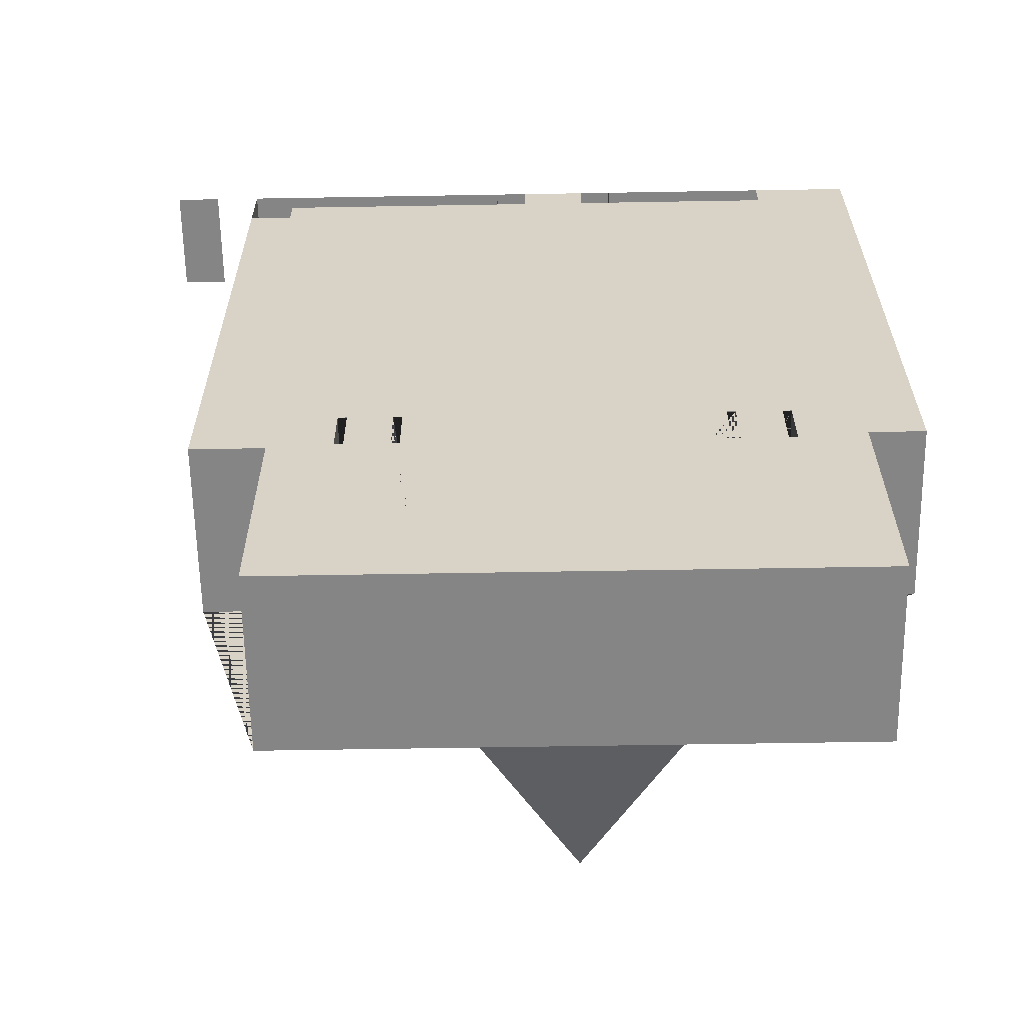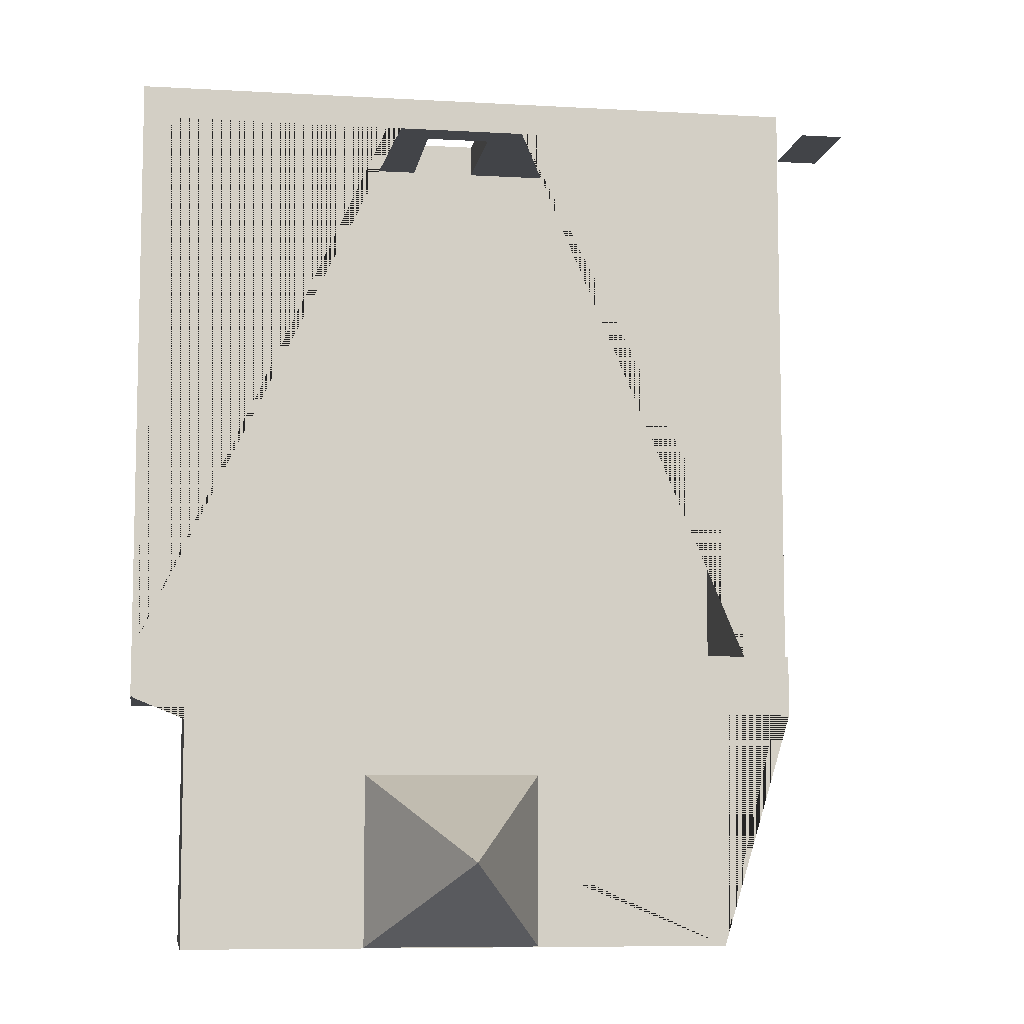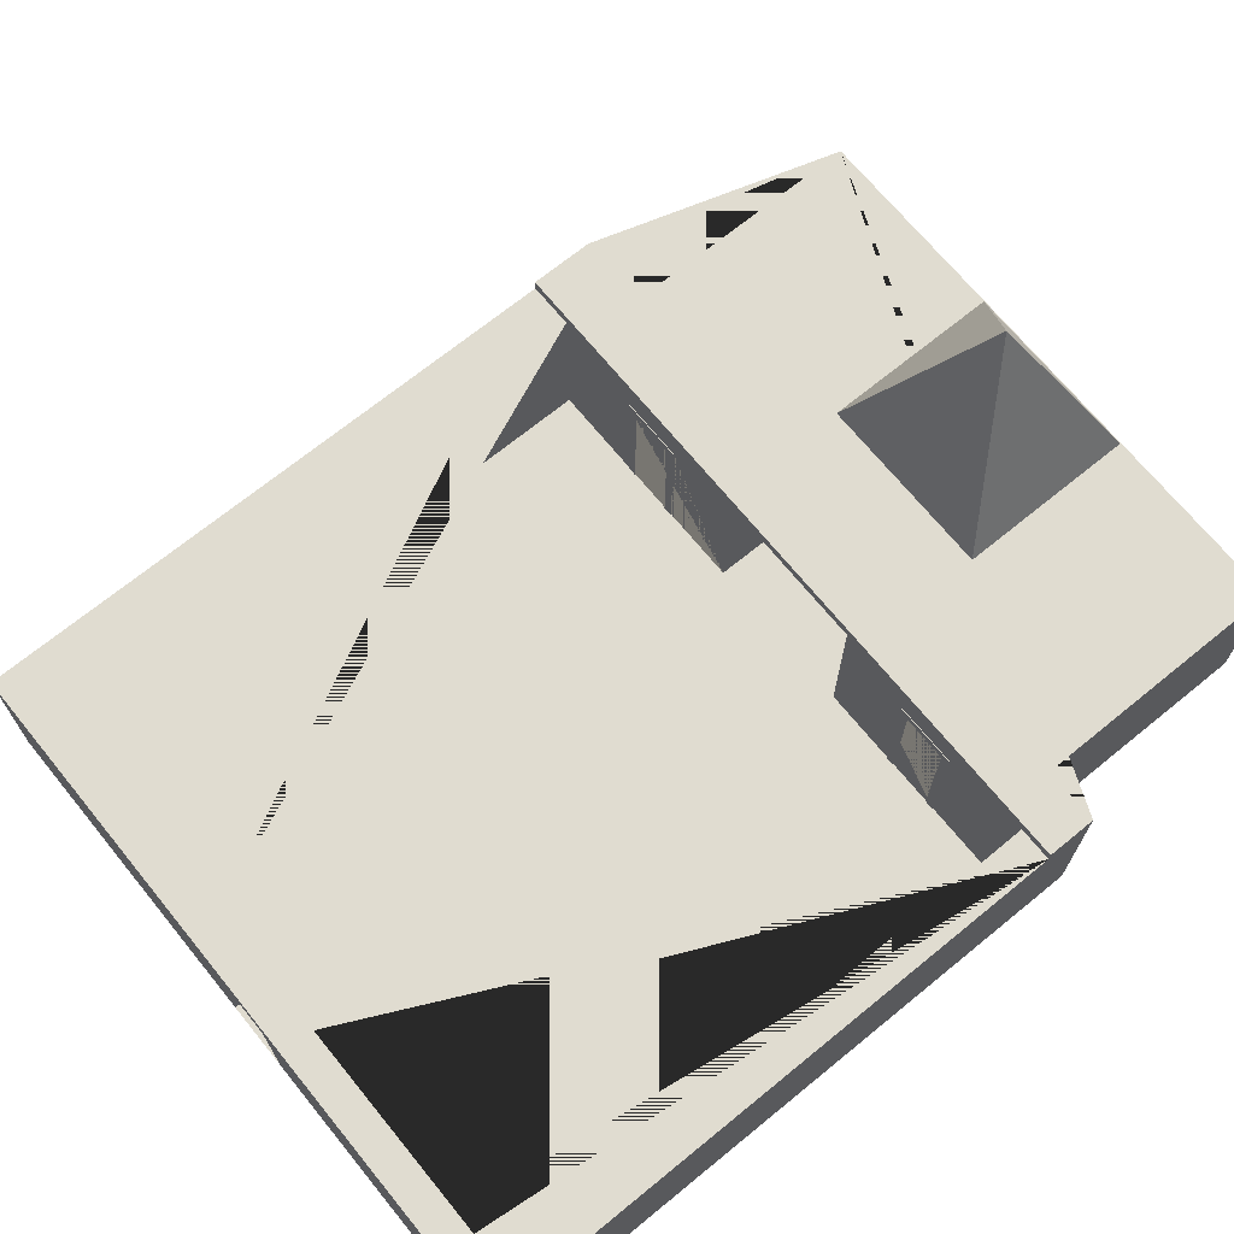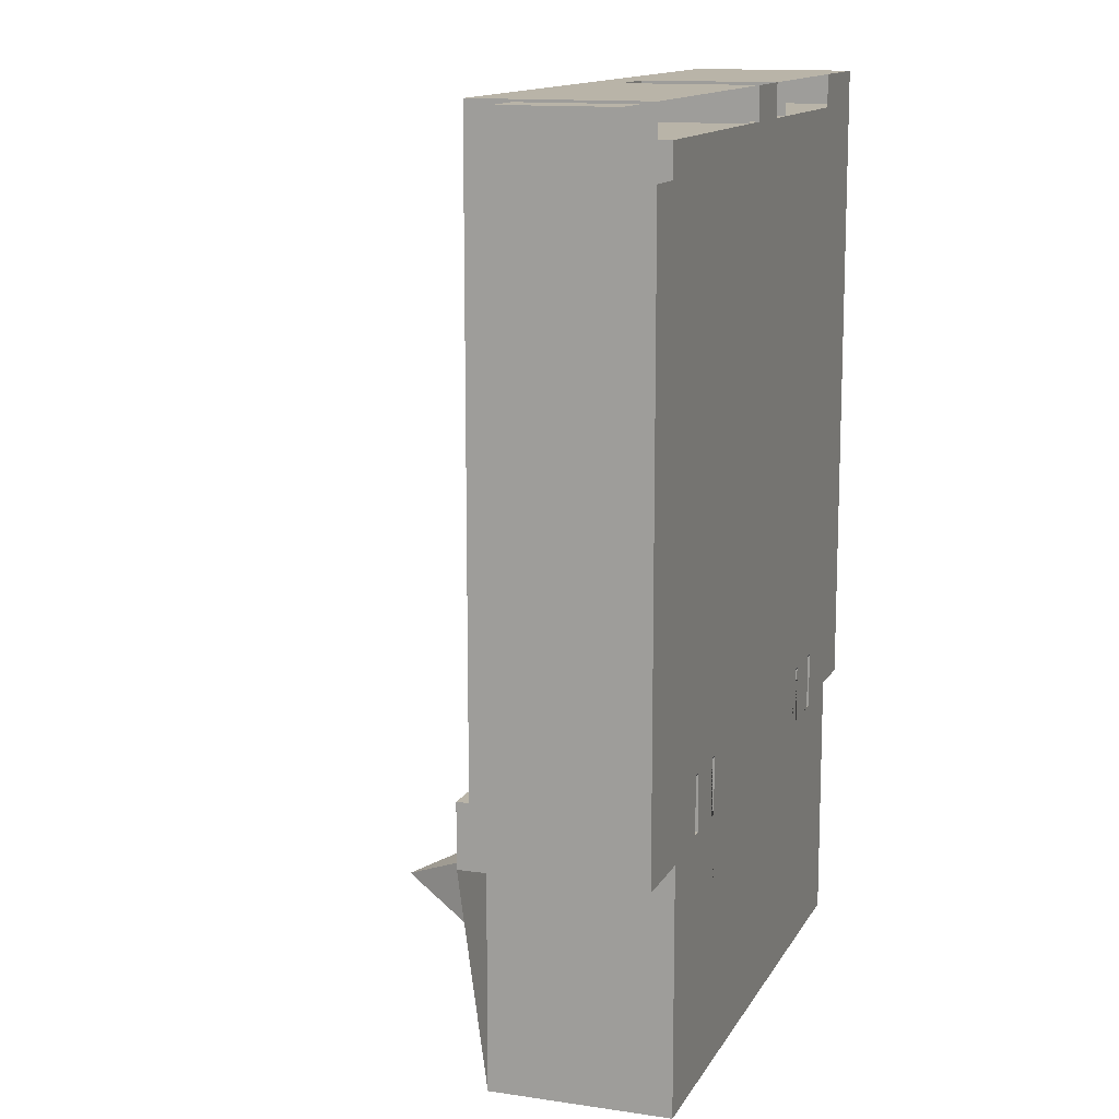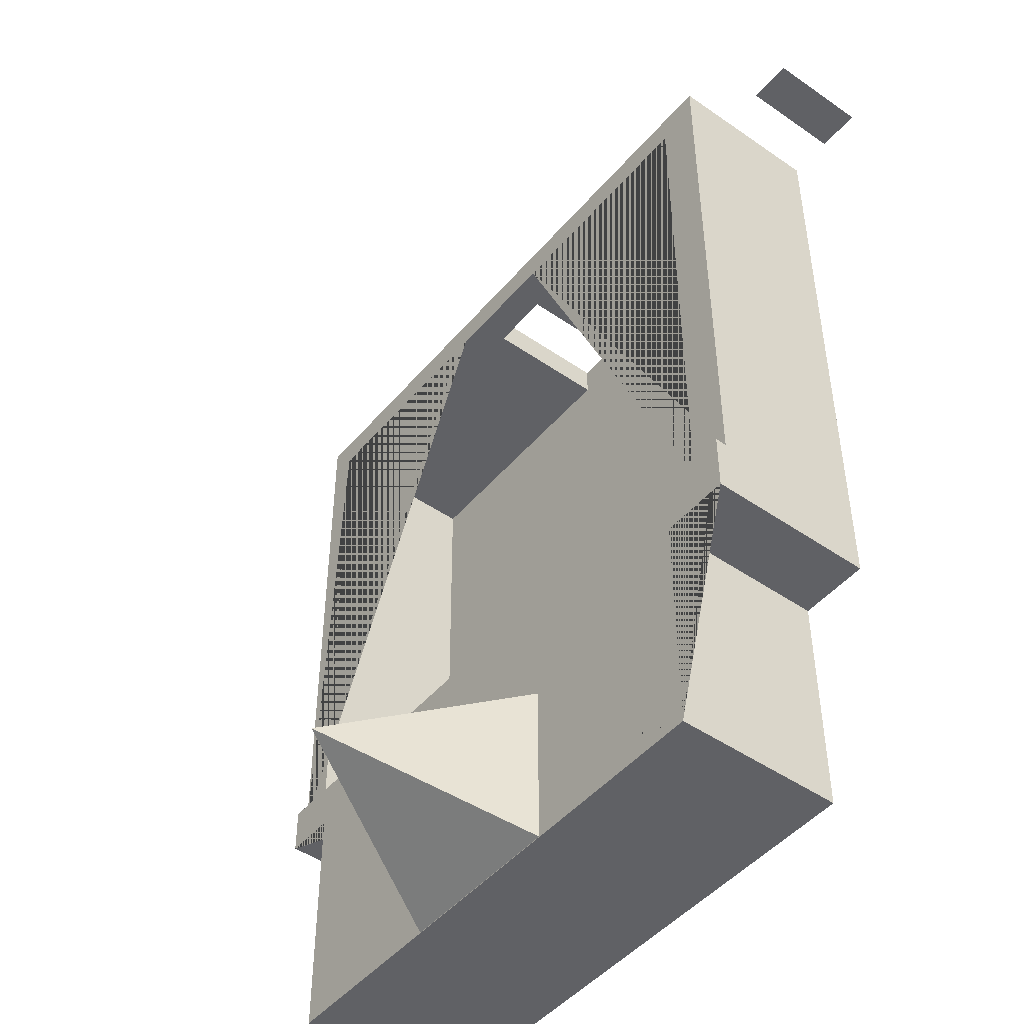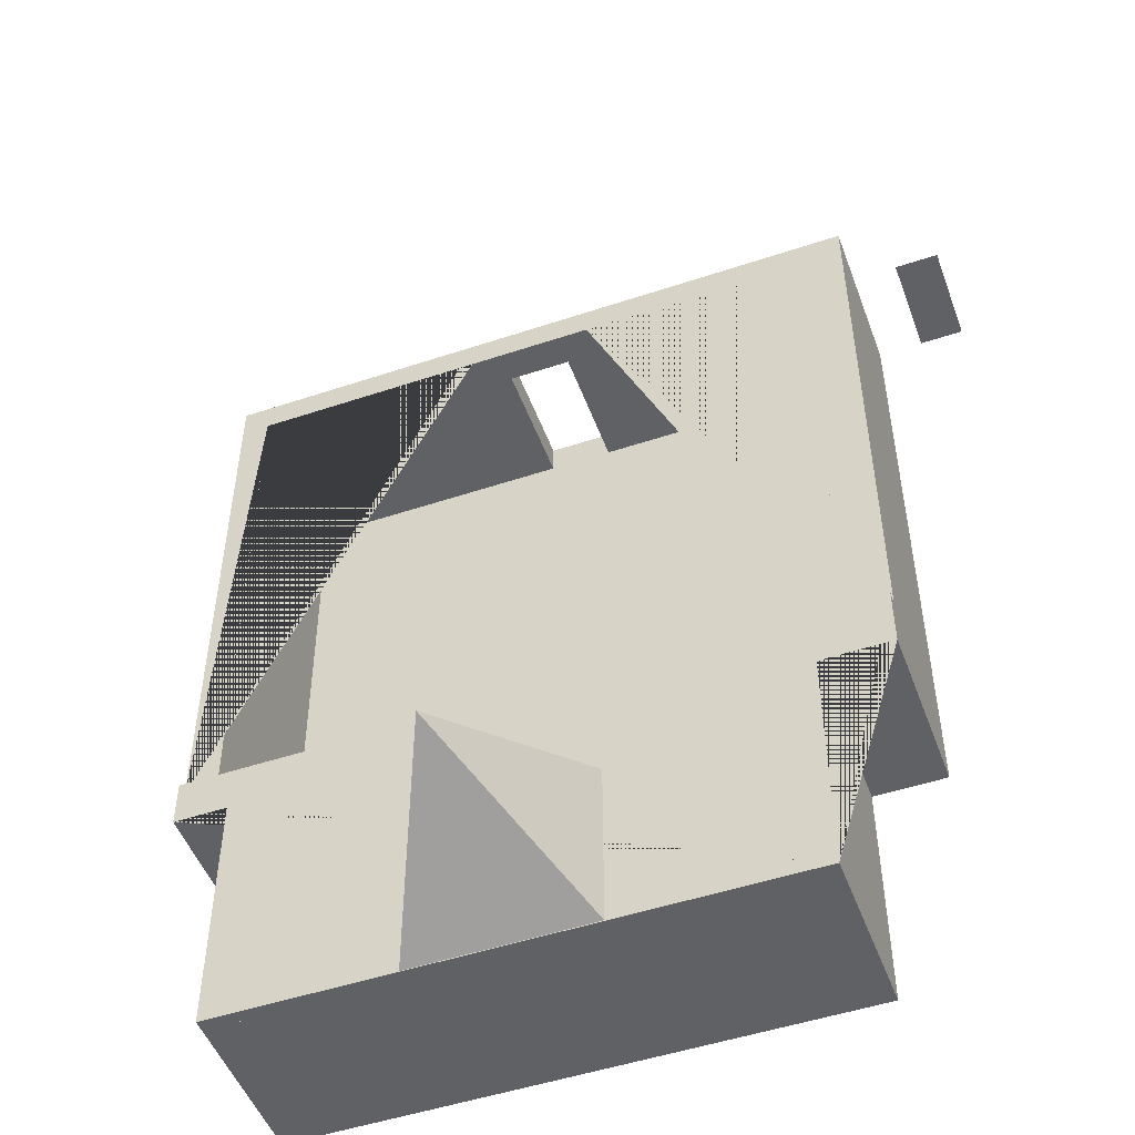
<metadata>
{"format":"obj","ext":"obj","renderer":"f3d","projection":"perspective","resolution":1024,"background":"white","views":[{"elev":-61.7,"azim":1.0,"up":"+Z"},{"elev":-8.0,"azim":171.1,"up":"+Z"},{"elev":69.5,"azim":50.8,"up":"+Y"},{"elev":13.1,"azim":-71.0,"up":"+Z"},{"elev":-47.2,"azim":-128.0,"up":"+Z"},{"elev":-50.2,"azim":-159.9,"up":"+Z"}]}
</metadata>
<code>
g Mesh1 Component_4_1 Model
v 4.107 2.68 -11.01
v 5.477 5.62 -12.34
v 4.107 2.68 -13.67
f 1 2 3
v 5.477 2.68 -12.34
f 1 2 4
v 6.847 2.68 -11.01
f 2 1 5
f 1 5 4
v 6.847 2.68 -13.67
f 6 4 5
f 2 6 4
f 3 2 6
f 3 2 4
f 2 5 4
f 2 5 6
f 6 3 4
f 1 4 3
g Mesh2 Model
v 6.56 -2.73e-06 -12.29
v 6.56 -2.508e-06 -9.097
v 6.56 2.5 -9.097
v 6.56 2.5 -12.29
f 7 8 9 10
v 8.65 -3.106e-06 -9.097
v 9.98 -3.407e-06 -9.097
v 9.98 2.5 -9.097
v 9.695 2.5 -9.097
v 7.71 -2.837e-06 -9.097
v 7.71 2 -9.097
v 7.71 2.13 -9.097
v 8.65 2.13 -9.097
v 8.65 2 -9.097
f 11 12 13 14 9 8 15 16 17 18 19
v 10.04 -2.905e-06 -0.4987
v 10.04 2.5 -0.4987
f 20 21 13 12
v 6.33 2.5 -0.4987
v 8.98 -2.602e-06 -0.4987
v 6.33 -1.844e-06 -0.4987
v 6.33 2 -0.4987
f 22 21 20 23 24 25
v 10.49 2.5 -9.097
v 6.33 2.5 2.544e-08
v 10.49 2.5 1.565e-07
f 26 13 21 22 27 28
v 9.98 2.5 -9.828
v 10.49 2.5 -9.828
f 29 13 26 30
v 9.67 2.5 -9.828
f 31 14 13 29
v 9.66 2.5 -9.828
f 32 14 31
v 8.95 2.5 -9.928
f 33 14 32
v 7.43 2.5 -9.928
f 34 14 33
f 34 9 14
v 7.43 2.5 -12.59
f 9 34 35
v 8.95 2.5 -12.59
f 35 36 33 34
v 9.66 2.5 -13.68
f 37 35 36
f 37 10 35
v 4.165 2.5 -12.29
f 37 38 10
v 3.28 2.5 -12.69
f 37 39 38
v 1.82 2.5 -12.69
f 37 40 39
v 1.6 2.5 -13.68
f 40 37 41
v 1.1 2.68 -13.68
v 9.66 2.68 -13.68
v 1.1 2.5 -13.68
f 42 43 37 41 44
v 1.1 2.68 -10.04
v -1.24e-06 2.68 -10.04
v -1.064e-06 2.68 -9.097
v 10.49 2.68 -9.097
v 10.49 2.68 -9.828
v 9.66 2.68 -9.828
f 42 45 46 47 48 49 50 43
v 1.1 2.5 -10.04
f 45 42 44 51
f 41 44 51
v 9.66 -3.713e-06 -13.68
v 1.1 -1.266e-06 -13.68
f 52 53 44 41 37
v 1.82 -1.403e-06 -12.69
f 53 54 52
v 1.1 -1.013e-06 -10.04
f 54 53 55
f 53 55 51 44
v -2.006e-06 -6.984e-07 -10.04
v -1.291e-06 2.5 -10.04
f 55 56 57 51
v 0.68 -1.59e-06 -9.097
f 56 58 55
v -1.842e-07 -6.861e-08 -0.9862
f 58 56 59
v 0 0 -0
v 7.147e-07 2.5 -1.739e-07
v 3.384e-06 2.5 -9.097
f 59 60 61 62 57 56
v 4.33 -1.238e-06 1.364e-07
v 4.33 2 -2.766e-09
v 4.33 2.5 -3.755e-08
f 60 63 64 65 61
v 4.83 -1.381e-06 1.521e-07
v 4.83 2 1.298e-08
f 63 66 67 64
v 4.83 -1.416e-06 -0.4987
v 4.83 2 -0.4987
f 66 68 69 67
v 7.43 -3e-06 -12.59
f 70 68 66
v 4.33 -1.273e-06 -0.4987
f 70 71 68
v 3.28 -1.628e-06 -9.928
f 70 72 71
v 3.28 -1.821e-06 -12.69
f 70 73 72
f 52 73 70
f 52 54 73
f 54 73 39 40
v 1.82 -1.212e-06 -9.939
v 2.06 -1.28e-06 -9.939
v 2.195 -1.319e-06 -9.939
v 2.195 -1.26e-06 -9.097
v 2.87 -1.453e-06 -9.097
v 2.87 -1.512e-06 -9.939
v 3 -1.549e-06 -9.939
v 3 -1.548e-06 -9.928
f 73 54 74 75 76 77 78 79 80 81 72
v 1.82 2.5 -9.928
v 1.82 2.13 -9.928
v 1.82 2.13 -9.939
v 1.82 2 -9.939
f 74 54 40 82 83 84 85
f 55 74 54
v 2.06 -1.222e-06 -9.097
f 55 86 74
f 55 58 86
v 4.165 -1.824e-06 -9.097
v 4.165 2.5 -9.097
v 0.68 2.5 -9.097
v 2.06 2 -9.097
v 2.06 2.13 -9.097
v 3 2.13 -9.097
v 3 2 -9.097
v 3 -1.491e-06 -9.097
f 87 88 89 58 86 90 91 92 93 94
v 4.165 -2.046e-06 -12.29
f 38 88 87 95
v 3.28 2.5 -9.928
f 96 88 38
f 82 88 96
f 51 88 82
f 51 89 88
f 51 62 89
f 62 51 57
f 46 45 51 57
f 62 47 46 57
f 14 13 26 48 47 62 89 88 9
f 49 48 26 30
v 10.49 -3.683e-06 -9.828
v 10.49 -2.999e-06 3.304e-07
f 97 30 26 28 98
v 9.66 -3.445e-06 -9.828
f 97 99 32 31 29 30
f 99 98 97
v 8.98 -2.567e-06 2.828e-07
f 99 100 98
f 52 100 99
f 52 23 100
v 8.95 -3.25e-06 -9.939
f 52 101 23
v 8.95 -3.435e-06 -12.59
f 52 102 101
f 52 70 102
f 70 102 36 35
v 7.43 -2.815e-06 -9.928
v 7.71 -2.895e-06 -9.928
v 7.71 -2.896e-06 -9.939
v 7.84 -2.933e-06 -9.939
v 7.84 -2.874e-06 -9.097
v 8.52 -3.069e-06 -9.097
v 8.52 -3.127e-06 -9.939
v 8.65 -3.164e-06 -9.939
f 103 104 105 106 107 108 109 110 101 102 70
v 8.95 2.13 -9.928
v 8.65 2.13 -9.928
v 7.71 2.13 -9.928
v 7.71 2 -9.928
f 34 33 111 112 113 114 104 103
v 8.95 2 -9.939
v 8.95 2.13 -9.939
f 102 101 115 116 111 33 36
v 8.65 2 -9.939
f 110 117 115 101
f 110 11 19 117
f 11 101 110
v 8.65 -3.105e-06 -9.086
f 101 11 118
v 8.65 2 -9.086
f 11 19 119 118
v 8.65 2.13 -9.086
f 19 18 120 119
v 8.65 2.13 -9.939
f 19 18 112 121 117
f 18 112 113 17
v 7.71 2.13 -9.939
f 113 112 121 122
f 121 112 111 116
f 117 121 116 115
v 8.52 2 -9.939
v 7.84 2 -9.939
v 7.71 2 -9.939
f 123 124 125 122 121 117
v 8.52 2 -9.086
v 7.84 2 -9.086
f 123 126 127 124
f 123 126 119 19 117
v 8.52 -3.068e-06 -9.086
f 109 108 128 126 123
v 7.84 -2.873e-06 -9.086
f 129 128 108
f 129 23 128
v 7.71 -2.836e-06 -9.086
f 130 23 129
f 103 23 130
f 103 24 23
f 24 103 70
f 103 70 35 34
v 5.83 -1.701e-06 -0.4987
f 70 131 24
f 70 66 131
v 5.83 -1.667e-06 1.836e-07
f 132 131 66
v 5.83 2 4.448e-08
v 5.83 2 -0.4987
f 131 132 133 134
v 6.33 -1.81e-06 1.994e-07
v 6.33 2 6.022e-08
f 132 135 136 133
f 28 27 136 135 100 98
f 67 133 136 27 65 64
f 133 134 69 67
f 134 133 136 25
f 27 22 25 136
v 4.33 2.5 -0.4987
f 27 22 137 65
v 4.33 2 -0.4987
f 25 134 69 138 137 22
f 24 131 134 25
f 136 25 24 135
f 64 67 69 138
f 68 71 138 69
v 0.68 -9.92e-07 -0.4987
v 0.68 2.5 -0.4987
f 71 139 140 137 138
v 2.06 -1.221e-06 -9.086
f 141 139 71
f 86 139 141
v 0.68 -1.026e-06 -0.9862
f 86 142 139
f 142 86 58
f 142 58 59
f 58 89 140 139 142
f 137 140 89 62 61 65
f 64 138 137 65
f 63 71 138 64
v 2.06 2 -9.086
f 90 86 141 143
v 2.06 2 -9.939
f 86 75 144 90
f 74 86 75
f 144 75 74 85
v 2.195 2 -9.939
f 76 75 144 145
v 2.87 2 -9.939
v 2.06 2.13 -9.939
v 3 2.13 -9.939
v 3 2 -9.939
f 146 145 144 147 148 149
v 2.87 2 -9.086
v 2.195 2 -9.086
f 146 150 151 145
v 3 2 -9.086
v 3 2 -9.928
f 146 150 152 93 153 149
v 2.87 -1.453e-06 -9.086
f 79 78 154 150 146
v 2.195 -1.26e-06 -9.086
f 155 154 78
f 155 71 154
f 141 71 155
f 141 155 151 143
f 76 145 151 155 77
f 144 90 143 151 145
v 2.06 2.13 -9.928
f 90 144 147 156 91
f 147 144 85 84
f 156 147 84 83
v 3 2.13 -9.928
f 156 157 148 147
f 92 157 156 91
f 93 92 157 153
v 3 2.13 -9.086
f 93 92 158 152
v 2.06 2.13 -9.086
f 92 91 159 158
f 91 90 143 159
f 143 151 150 152 158 159
v 3 -1.49e-06 -9.086
f 154 160 152 150
f 154 71 160
f 160 71 72
f 72 94 160
f 94 72 81
f 153 157 156 83 82 96 72 81
f 157 153 149 148
f 153 81 80 149
f 81 94 93 153
f 94 93 152 160
f 80 79 146 149
f 40 39 96 82
f 38 39 96
f 73 72 96 39
f 41 82 40
f 51 82 41
f 78 77 155
f 103 130 15
v 7.71 2 -9.086
f 16 15 130 161
f 15 104 114 16
f 103 15 104
f 104 114 125 105
f 114 113 122 125
f 114 113 17 16
v 7.71 2.13 -9.086
f 17 16 161 162
f 127 124 125 114 16 161
f 107 106 124 127 129
f 106 105 125 124
f 130 129 127 161
f 161 127 126 119 120 162
f 128 118 119 126
f 128 23 118
f 118 23 101
f 18 17 162 120
f 108 107 129
f 110 109 123 117
f 37 36 33
f 33 32 37
f 99 52 37 32
f 43 50 32 37
f 50 49 30 29 31 32
f 88 9 10 38
f 35 10 9
f 38 95 7 10
v 9.993 2.5 -6.975
f 163 13 21
g Mesh3 Model
v -1.401 0 -6.985e-17
v -0.7062 0 -6.985e-17
v -0.7062 1.599 -1.233e-32
v -1.401 1.599 -1.233e-32
f 164 165 166 167

</code>
